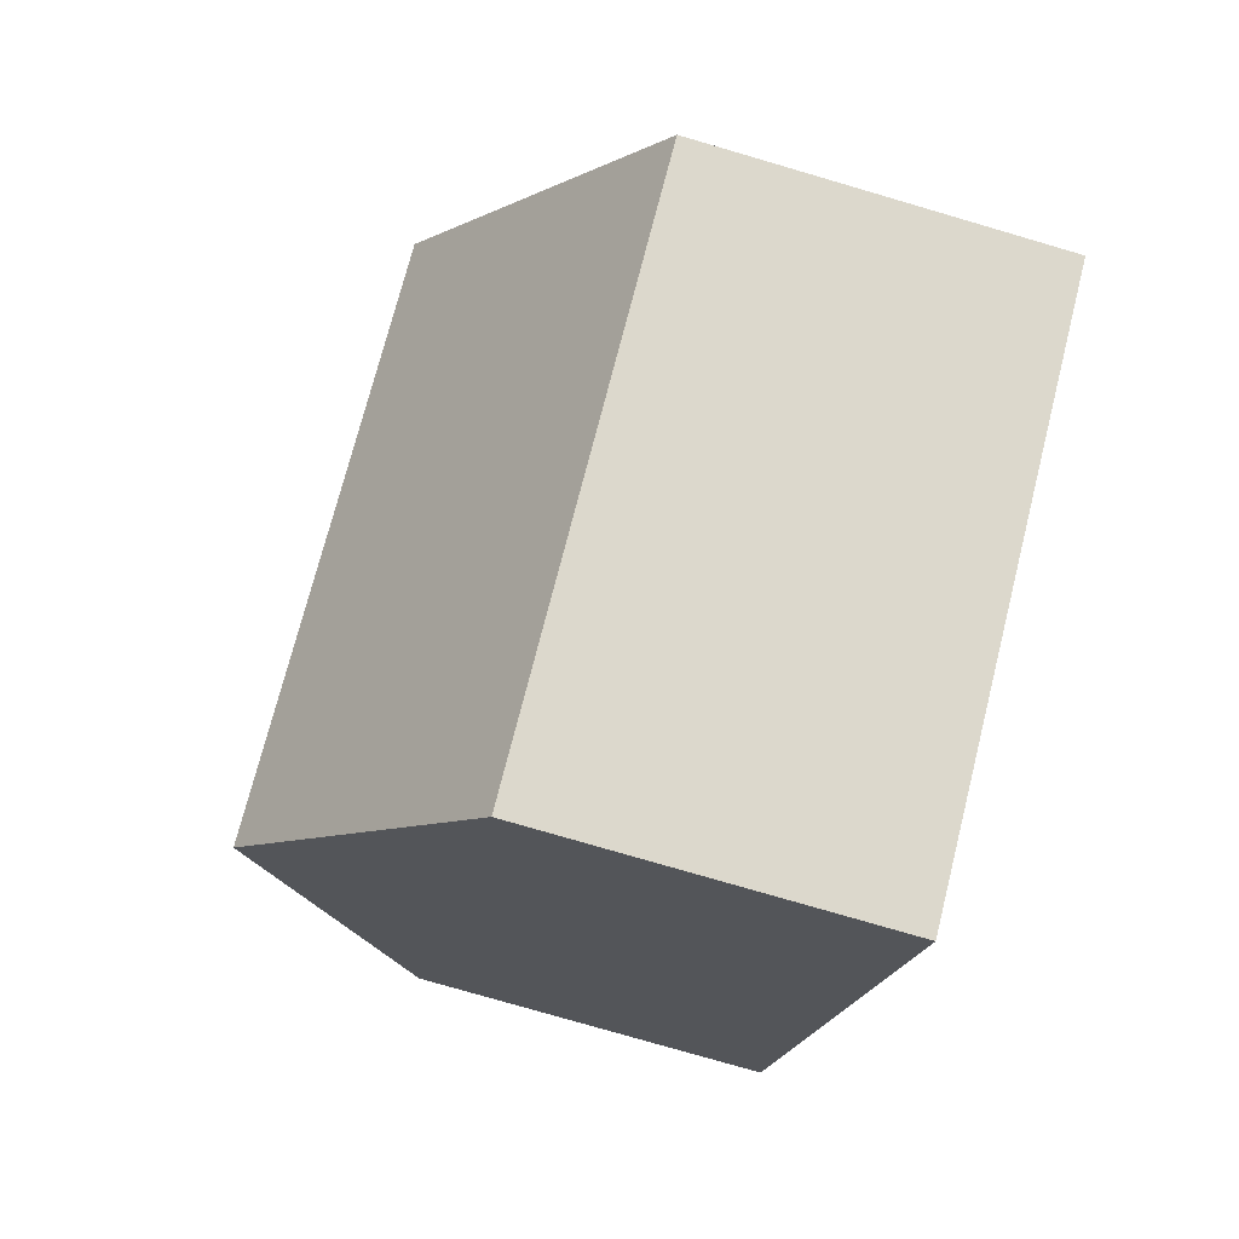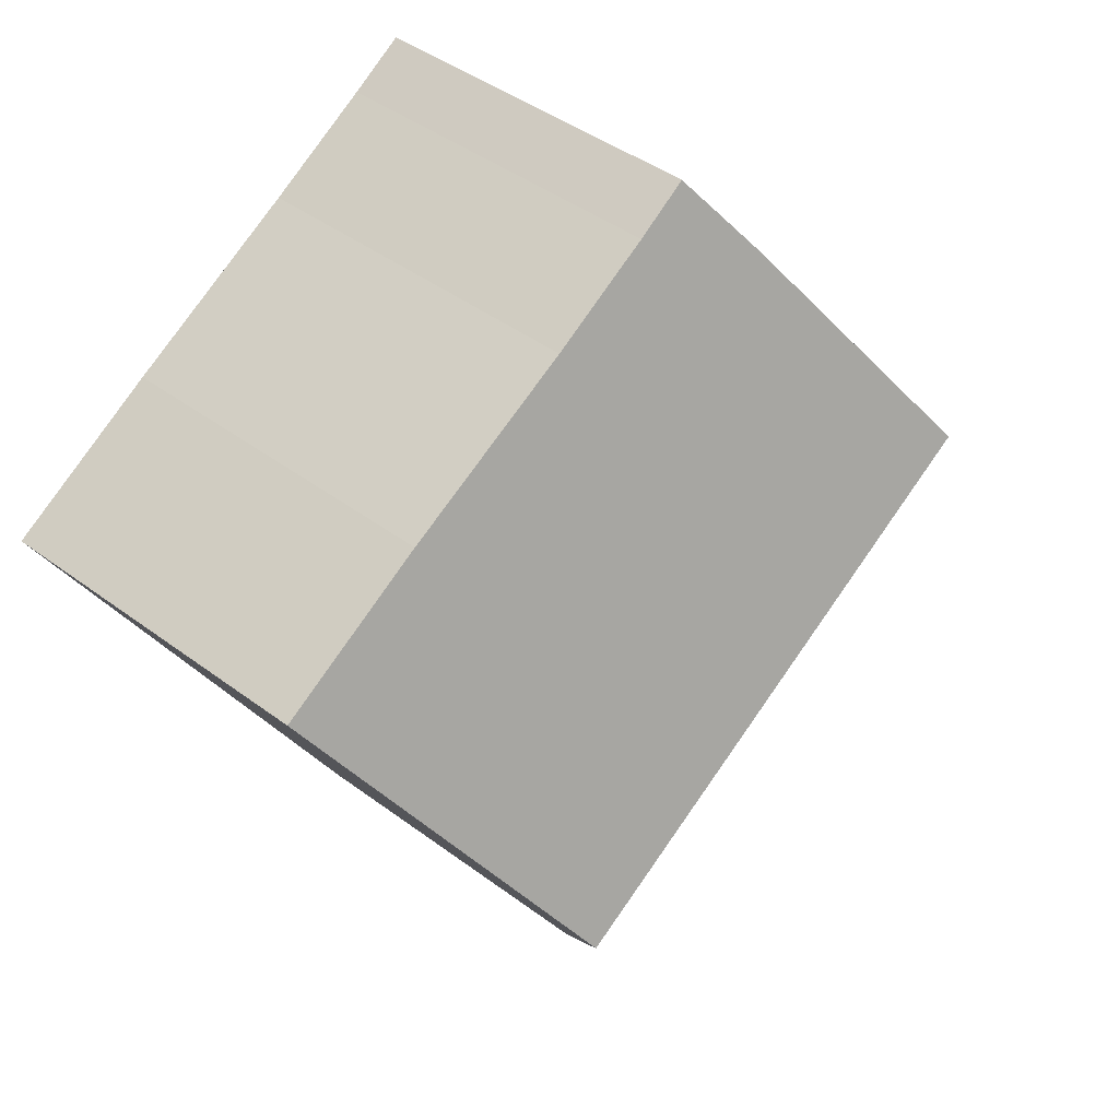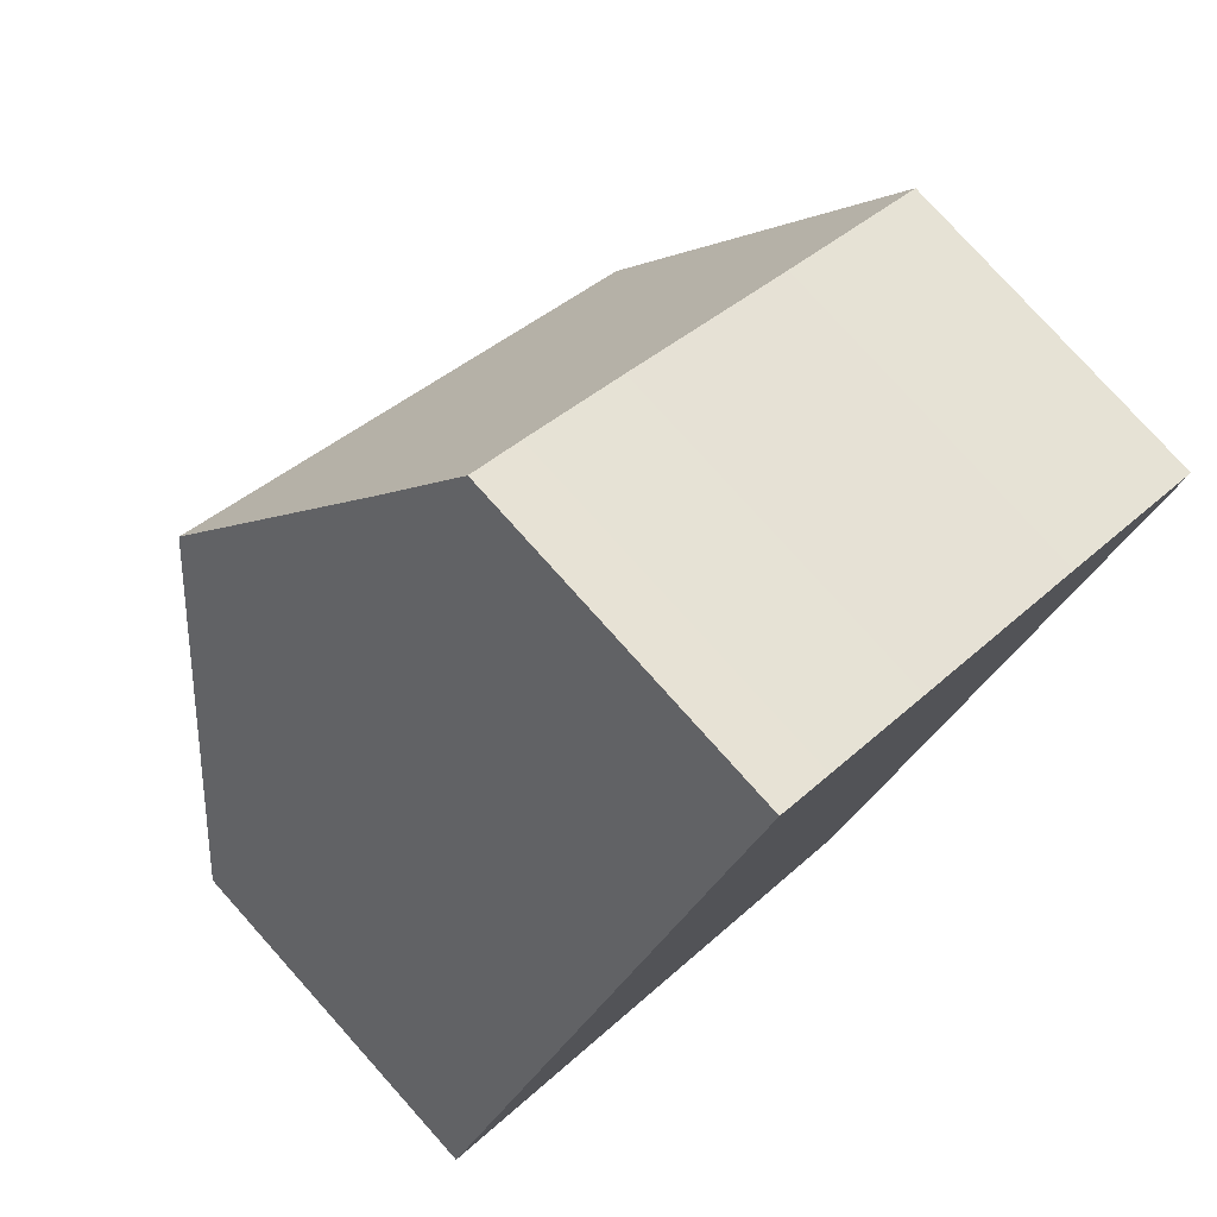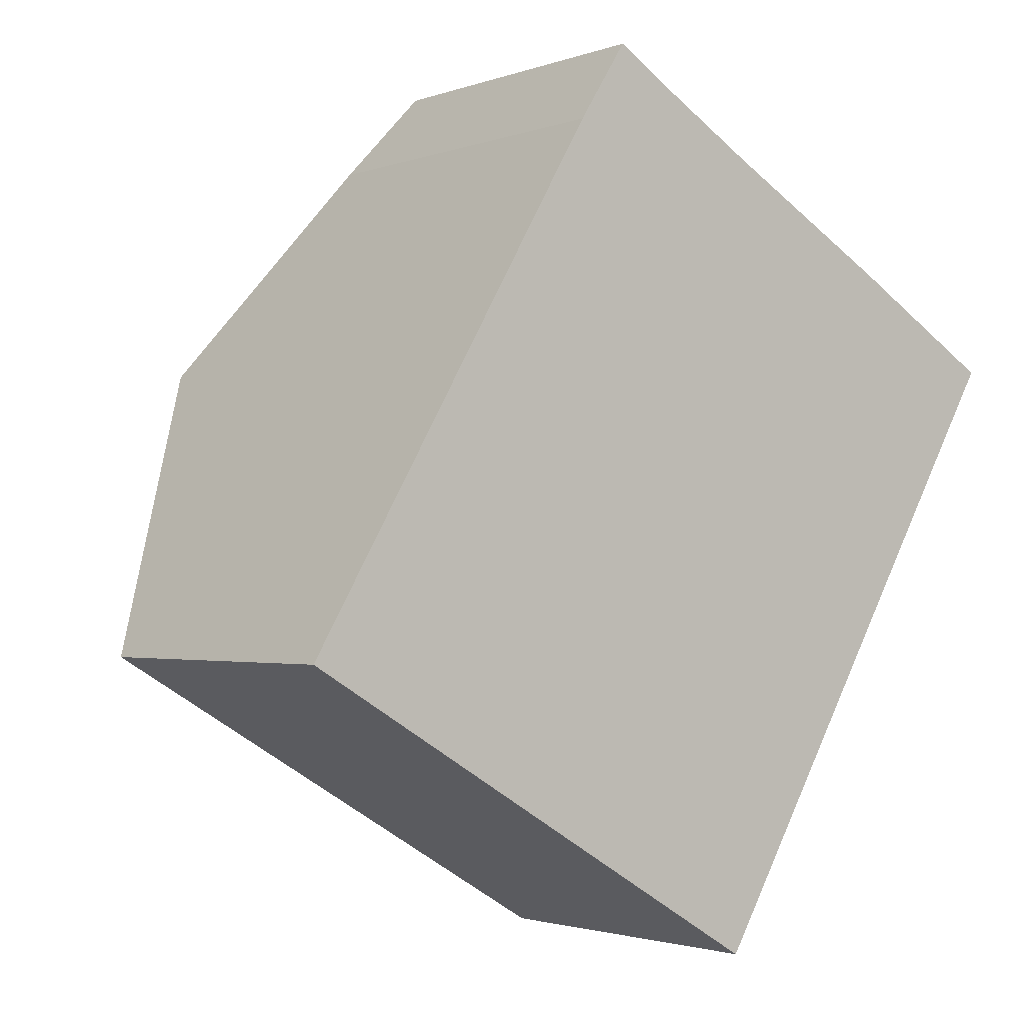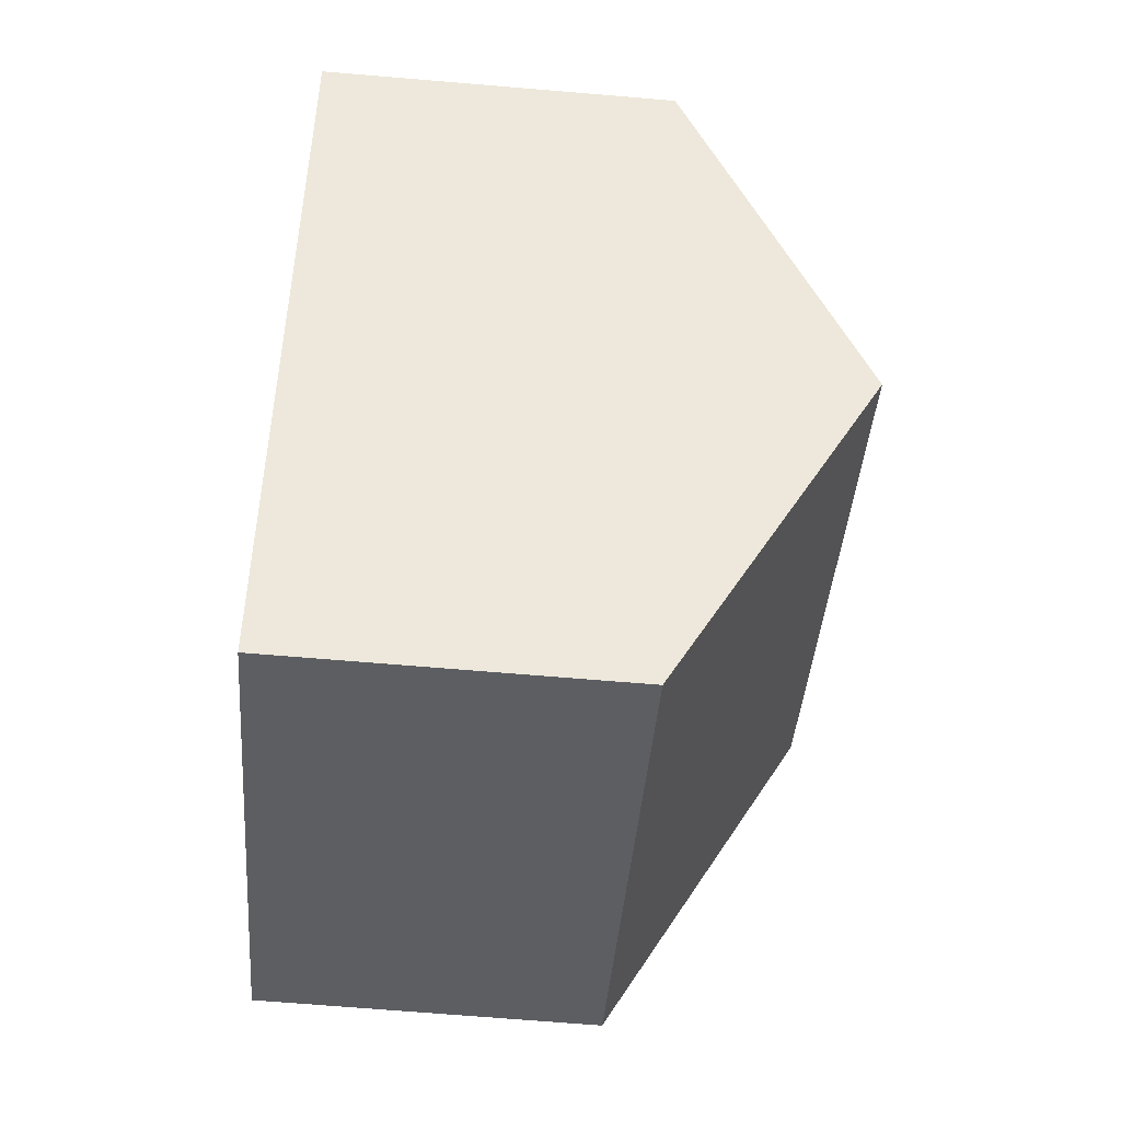
<metadata>
{"format":"obj","ext":"obj","renderer":"f3d","projection":"perspective","resolution":1024,"background":"white","views":[{"elev":-77.3,"azim":-106.3,"up":"+Z"},{"elev":42.9,"azim":131.7,"up":"+Z"},{"elev":78.3,"azim":-41.9,"up":"+Z"},{"elev":-2.0,"azim":-37.9,"up":"+Z"},{"elev":-68.5,"azim":85.2,"up":"+Z"}]}
</metadata>
<code>
v  10.67 8.422 0.048
v  0.248 5.691 0.421
v  2.778 8.422 4.707
v  8.143 5.696 -4.23
v  7.89 5.423 -4.658
v  0 5.423 3.321e-16
v  4.798 6.242 8.129
v  5.595 5.43 9.375
v  6.443 5.442 8.85
v  8.114 5.442 7.863
v  10.97 5.407 6.253
v  13.46 5.407 4.78
v  6.443 -5.419e-16 8.85
v  5.595 -5.741e-16 9.375
v  8.114 -4.815e-16 7.863
v  10.97 -3.829e-16 6.253
v  13.46 -2.927e-16 4.78
v  10.67 -2.939e-18 0.048
v  8.143 2.59e-16 -4.23
v  7.89 2.852e-16 -4.658
v  0 0 0
v  4.798 -4.978e-16 8.129
v  0.248 -2.578e-17 0.421
v  2.778 -2.882e-16 4.707
g defaultobject
f 1 2 3
f 2 1 4
f 2 4 5
f 2 5 6
f 7 1 3
f 1 7 8
f 1 8 9
f 1 9 10
f 1 10 11
f 1 11 12
f 8 13 9
f 13 8 14
f 13 10 9
f 10 13 15
f 15 11 10
f 11 15 16
f 16 12 11
f 12 16 17
f 17 1 12
f 1 17 18
f 1 18 4
f 4 18 19
f 4 19 5
f 5 19 20
f 20 6 5
f 6 20 21
f 22 8 7
f 8 22 14
f 21 2 6
f 2 21 3
f 3 21 7
f 7 21 23
f 7 23 24
f 7 24 22
f 19 21 20
f 21 19 18
f 21 18 23
f 23 18 17
f 23 17 24
f 24 17 22
f 22 17 16
f 22 16 15
f 22 15 13
f 22 13 14

</code>
